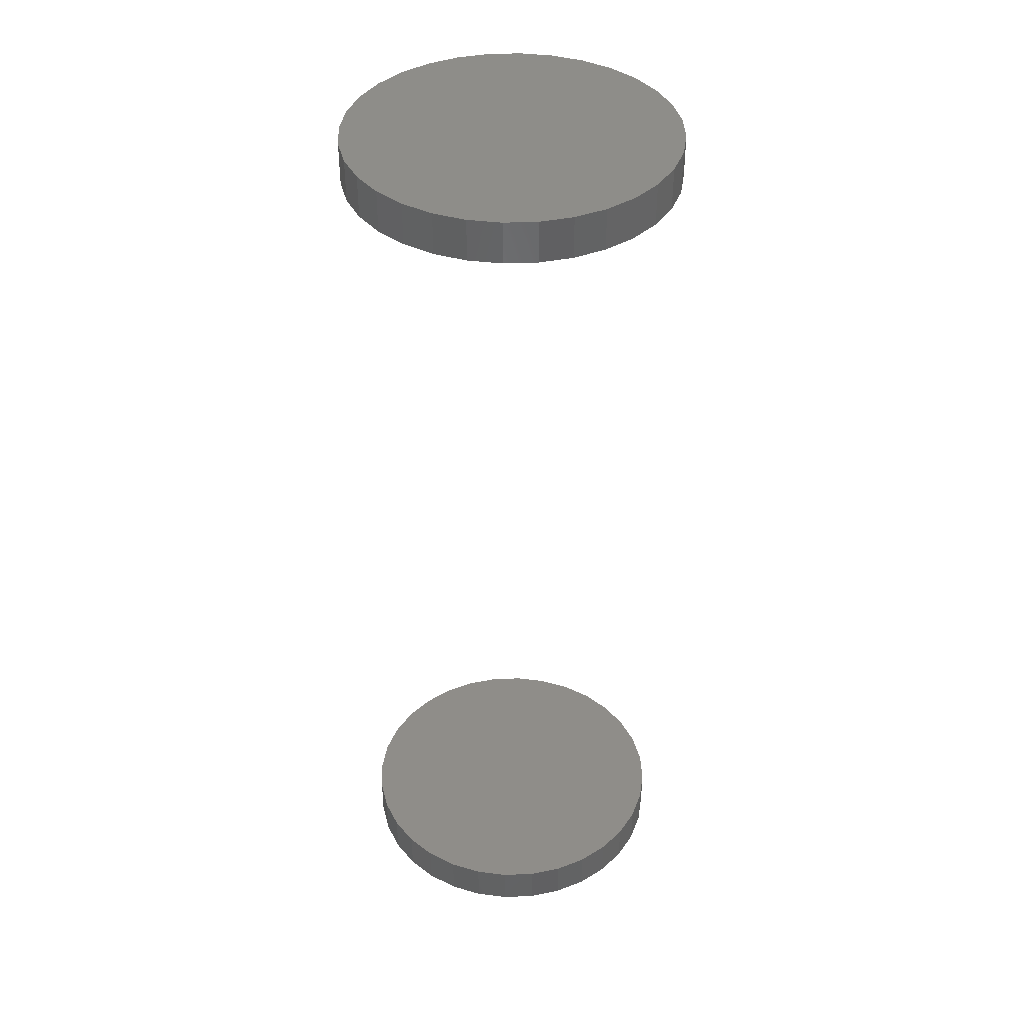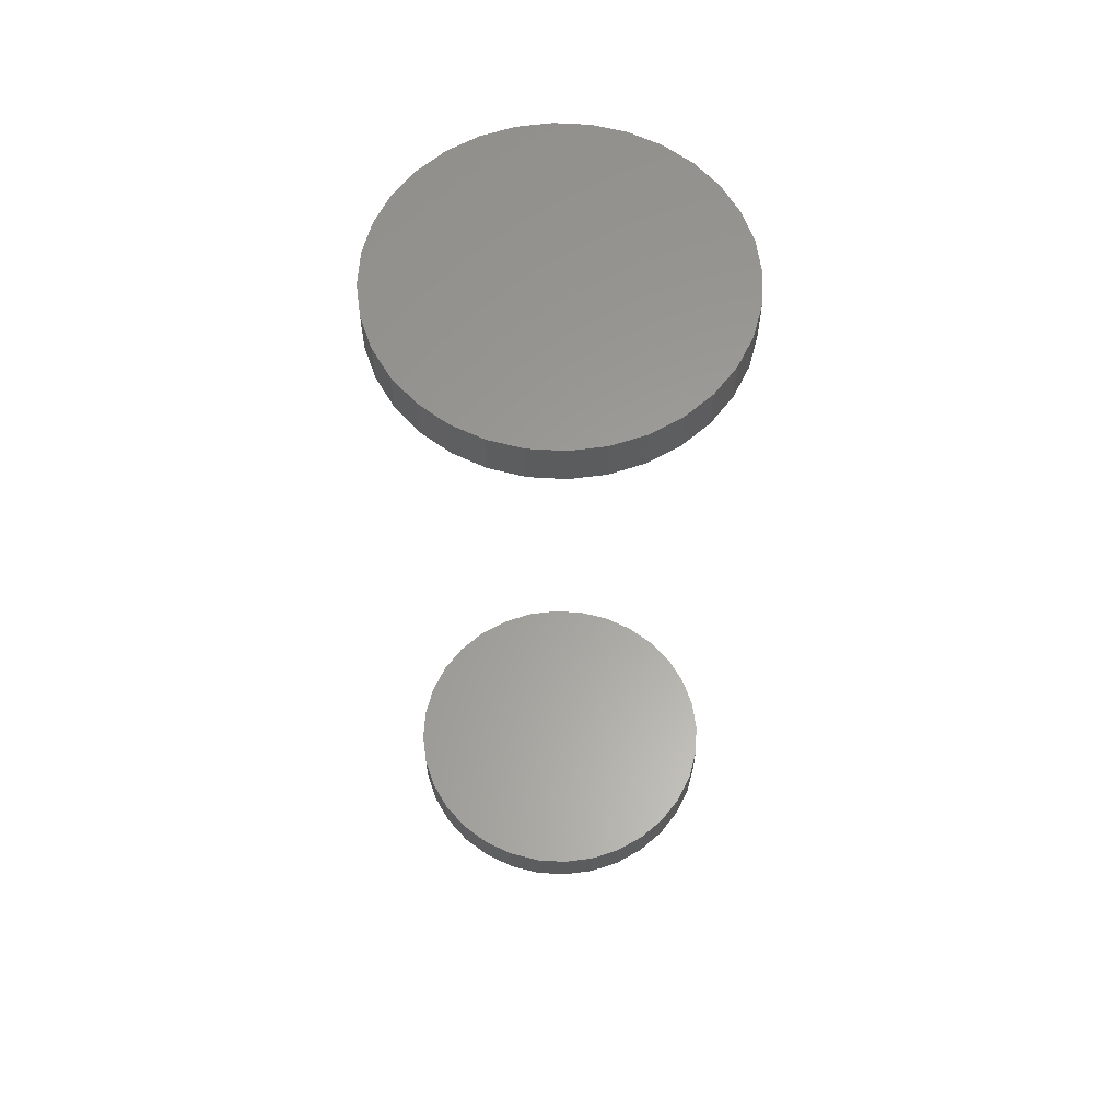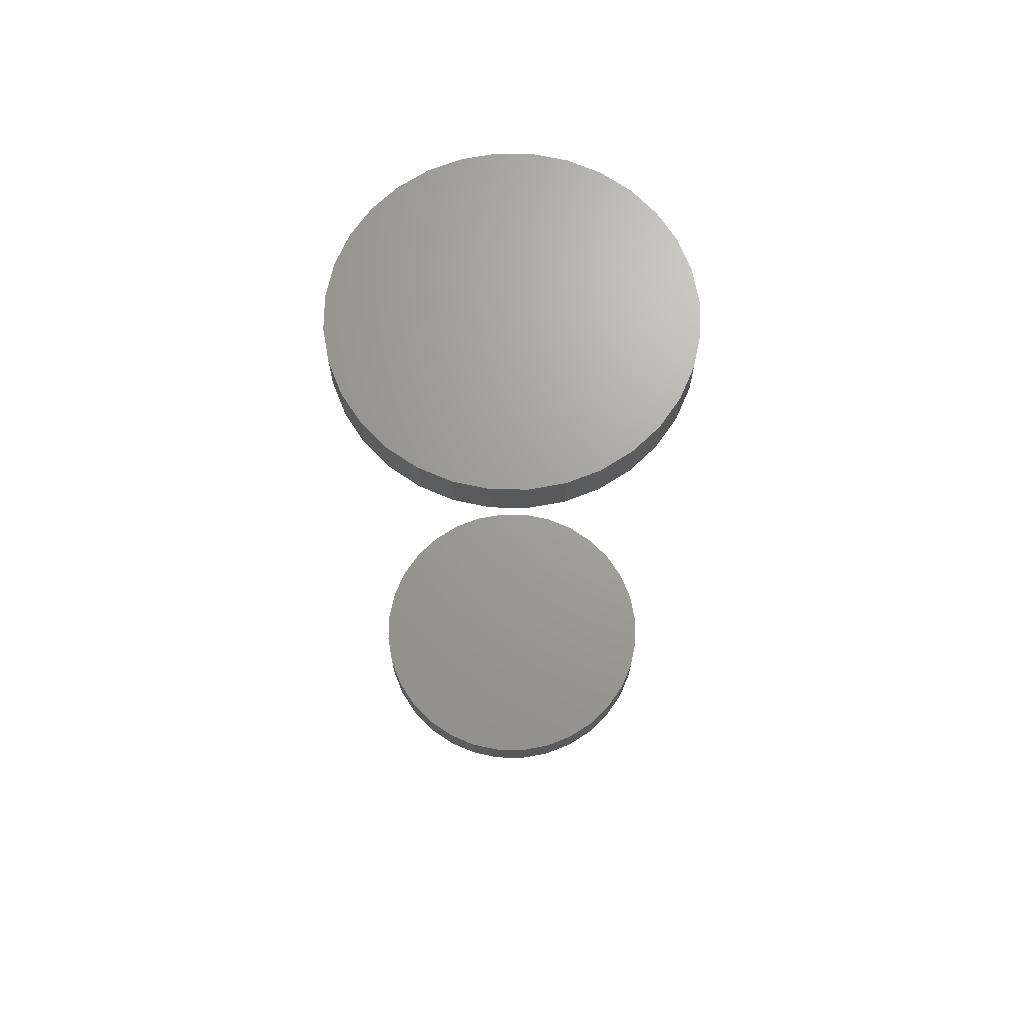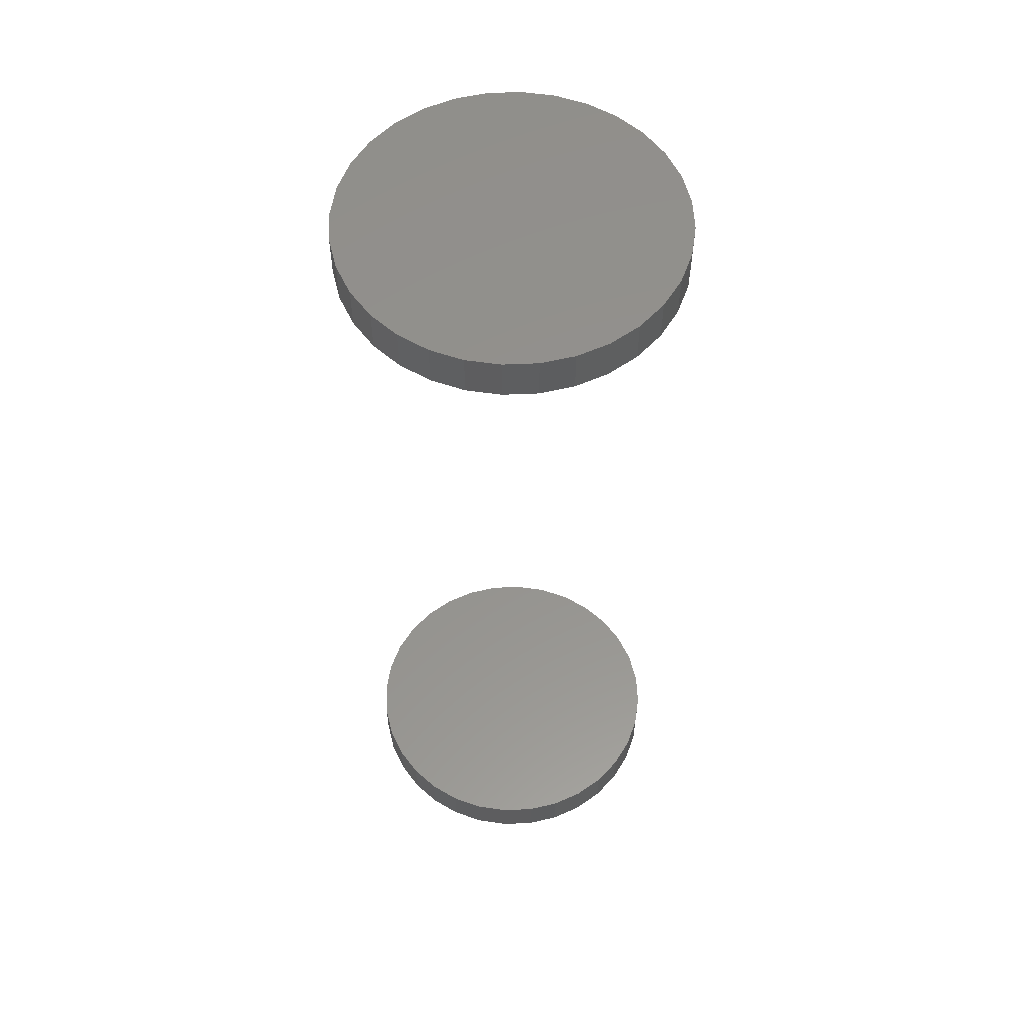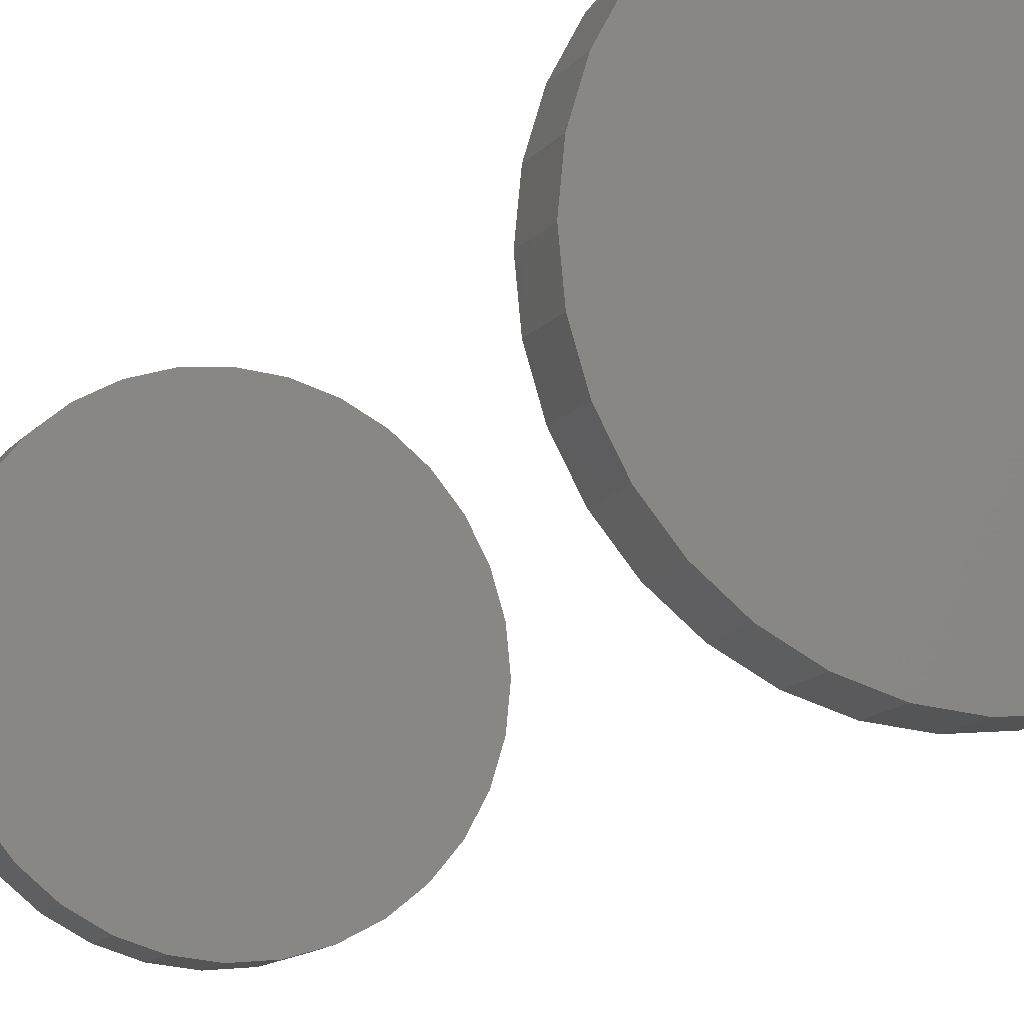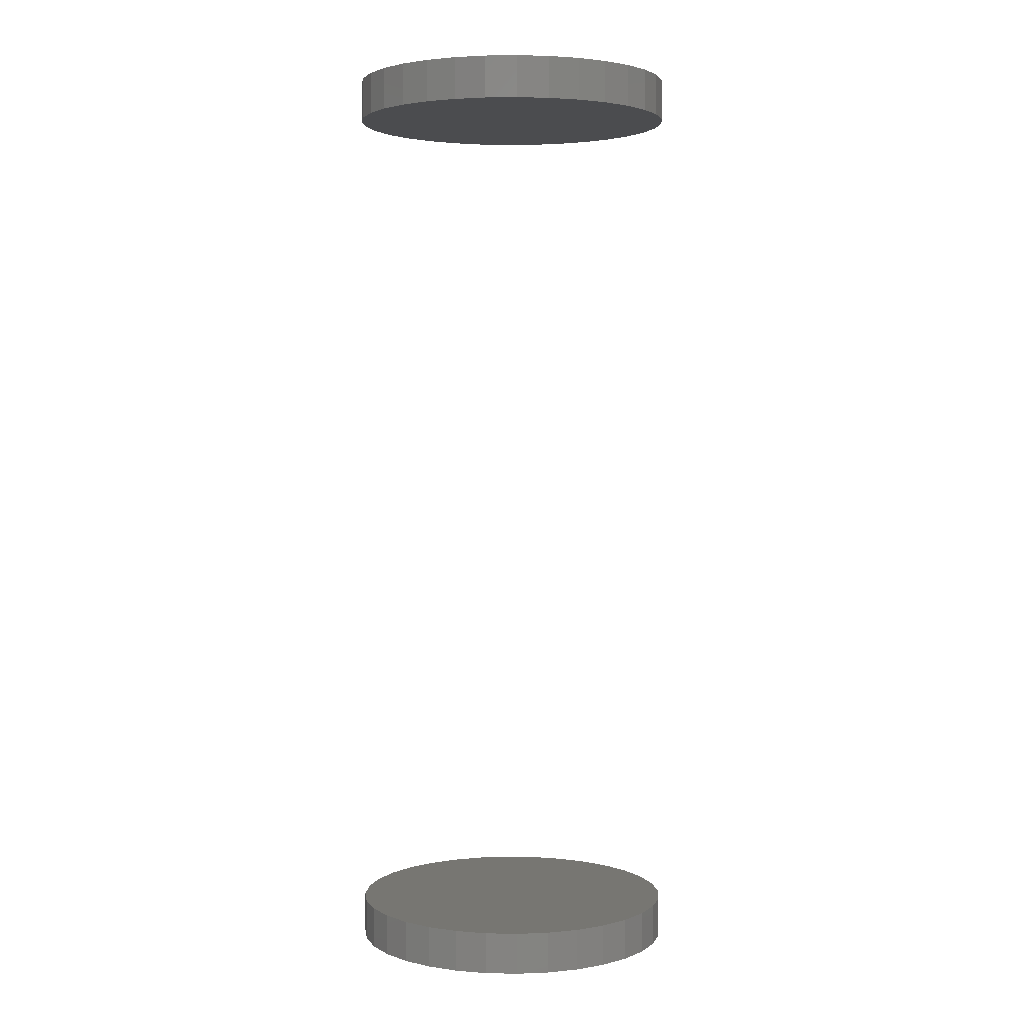
<metadata>
{"format":"stl","ext":"stl","renderer":"f3d","projection":"perspective","resolution":1024,"background":"white","views":[{"elev":40.1,"azim":25.4,"up":"+Y"},{"elev":61.0,"azim":9.2,"up":"+Y"},{"elev":68.6,"azim":85.3,"up":"+Y"},{"elev":56.2,"azim":149.3,"up":"+Y"},{"elev":-11.7,"azim":158.9,"up":"+Z"},{"elev":3.1,"azim":-91.8,"up":"+Y"}]}
</metadata>
<code>
# stl→obj: 128 verts, 248 faces
v -0.2266 -0.7188 3.384e-17
v -0.2266 -0.7891 3.384e-17
v -0.2213 -0.7188 0.05391
v -0.2213 -0.7891 0.05391
v -0.2055 -0.7188 0.1057
v -0.2055 -0.7891 0.1057
v -0.18 -0.7188 0.1535
v -0.18 -0.7891 0.1535
v -0.1456 -0.7188 0.1954
v -0.1456 -0.7891 0.1954
v -0.1038 -0.7188 0.2297
v -0.1038 -0.7891 0.2297
v -0.05599 -0.7188 0.2553
v -0.05599 -0.7891 0.2553
v -0.004153 -0.7188 0.271
v -0.004153 -0.7891 0.271
v 0.04975 -0.7188 0.2763
v 0.04975 -0.7891 0.2763
v 0.1037 -0.7188 0.271
v 0.1037 -0.7891 0.271
v 0.1555 -0.7188 0.2553
v 0.1555 -0.7891 0.2553
v 0.2033 -0.7188 0.2297
v 0.2033 -0.7891 0.2297
v 0.2451 -0.7188 0.1954
v 0.2451 -0.7891 0.1954
v 0.2795 -0.7188 0.1535
v 0.2795 -0.7891 0.1535
v 0.305 -0.7188 0.1057
v 0.305 -0.7891 0.1057
v 0.3208 -0.7188 0.05391
v 0.3208 -0.7891 0.05391
v 0.3261 -0.7188 -1.015e-16
v 0.3261 -0.7891 -3.384e-17
v -0.2266 0.7891 3.384e-17
v -0.2266 0.7188 3.384e-17
v -0.2213 0.7891 0.05391
v -0.2213 0.7188 0.05391
v -0.2055 0.7891 0.1057
v -0.2055 0.7188 0.1057
v -0.18 0.7891 0.1535
v -0.18 0.7188 0.1535
v -0.1456 0.7891 0.1954
v -0.1456 0.7188 0.1954
v -0.1038 0.7891 0.2297
v -0.1038 0.7188 0.2297
v -0.05599 0.7891 0.2553
v -0.05599 0.7188 0.2553
v -0.004153 0.7891 0.271
v -0.004153 0.7188 0.271
v 0.04975 0.7891 0.2763
v 0.04975 0.7188 0.2763
v 0.1037 0.7891 0.271
v 0.1037 0.7188 0.271
v 0.1555 0.7891 0.2553
v 0.1555 0.7188 0.2553
v 0.2033 0.7891 0.2297
v 0.2033 0.7188 0.2297
v 0.2451 0.7891 0.1954
v 0.2451 0.7188 0.1954
v 0.2795 0.7891 0.1535
v 0.2795 0.7188 0.1535
v 0.305 0.7891 0.1057
v 0.305 0.7188 0.1057
v 0.3208 0.7891 0.05391
v 0.3208 0.7188 0.05391
v 0.3261 0.7891 -1.015e-16
v 0.3261 0.7188 -3.384e-17
v 0.3208 -0.7188 -0.05391
v 0.3208 -0.7891 -0.05391
v 0.305 -0.7188 -0.1057
v 0.305 -0.7891 -0.1057
v 0.2795 -0.7188 -0.1535
v 0.2795 -0.7891 -0.1535
v 0.2451 -0.7188 -0.1954
v 0.2451 -0.7891 -0.1954
v 0.2033 -0.7188 -0.2297
v 0.2033 -0.7891 -0.2297
v 0.1555 -0.7188 -0.2553
v 0.1555 -0.7891 -0.2553
v 0.1037 -0.7188 -0.271
v 0.1037 -0.7891 -0.271
v 0.04975 -0.7188 -0.2763
v 0.04975 -0.7891 -0.2763
v -0.004153 -0.7188 -0.271
v -0.004153 -0.7891 -0.271
v -0.05599 -0.7188 -0.2553
v -0.05599 -0.7891 -0.2553
v -0.1038 -0.7188 -0.2297
v -0.1038 -0.7891 -0.2297
v -0.1456 -0.7188 -0.1954
v -0.1456 -0.7891 -0.1954
v -0.18 -0.7188 -0.1535
v -0.18 -0.7891 -0.1535
v -0.2055 -0.7188 -0.1057
v -0.2055 -0.7891 -0.1057
v -0.2213 -0.7188 -0.05391
v -0.2213 -0.7891 -0.05391
v 0.3208 0.7891 -0.05391
v 0.3208 0.7188 -0.05391
v 0.305 0.7891 -0.1057
v 0.305 0.7188 -0.1057
v 0.2795 0.7891 -0.1535
v 0.2795 0.7188 -0.1535
v 0.2451 0.7891 -0.1954
v 0.2451 0.7188 -0.1954
v 0.2033 0.7891 -0.2297
v 0.2033 0.7188 -0.2297
v 0.1555 0.7891 -0.2553
v 0.1555 0.7188 -0.2553
v 0.1037 0.7891 -0.271
v 0.1037 0.7188 -0.271
v 0.04975 0.7891 -0.2763
v 0.04975 0.7188 -0.2763
v -0.004153 0.7891 -0.271
v -0.004153 0.7188 -0.271
v -0.05599 0.7891 -0.2553
v -0.05599 0.7188 -0.2553
v -0.1038 0.7891 -0.2297
v -0.1038 0.7188 -0.2297
v -0.1456 0.7891 -0.1954
v -0.1456 0.7188 -0.1954
v -0.18 0.7891 -0.1535
v -0.18 0.7188 -0.1535
v -0.2055 0.7891 -0.1057
v -0.2055 0.7188 -0.1057
v -0.2213 0.7891 -0.05391
v -0.2213 0.7188 -0.05391
f 1 2 3
f 3 2 4
f 3 4 5
f 5 4 6
f 5 6 7
f 7 6 8
f 7 8 9
f 9 8 10
f 9 10 11
f 11 10 12
f 11 12 13
f 13 12 14
f 13 14 15
f 15 14 16
f 15 16 17
f 17 16 18
f 17 18 19
f 19 18 20
f 19 20 21
f 21 20 22
f 21 22 23
f 23 22 24
f 23 24 25
f 25 24 26
f 25 26 27
f 27 26 28
f 27 28 29
f 29 28 30
f 29 30 31
f 31 30 32
f 31 32 33
f 33 32 34
f 35 36 37
f 37 36 38
f 37 38 39
f 39 38 40
f 39 40 41
f 41 40 42
f 41 42 43
f 43 42 44
f 43 44 45
f 45 44 46
f 45 46 47
f 47 46 48
f 47 48 49
f 49 48 50
f 49 50 51
f 51 50 52
f 51 52 53
f 53 52 54
f 53 54 55
f 55 54 56
f 55 56 57
f 57 56 58
f 57 58 59
f 59 58 60
f 59 60 61
f 61 60 62
f 61 62 63
f 63 62 64
f 63 64 65
f 65 64 66
f 65 66 67
f 67 66 68
f 33 34 69
f 69 34 70
f 69 70 71
f 71 70 72
f 71 72 73
f 73 72 74
f 73 74 75
f 75 74 76
f 75 76 77
f 77 76 78
f 77 78 79
f 79 78 80
f 79 80 81
f 81 80 82
f 81 82 83
f 83 82 84
f 83 84 85
f 85 84 86
f 85 86 87
f 87 86 88
f 87 88 89
f 89 88 90
f 89 90 91
f 91 90 92
f 91 92 93
f 93 92 94
f 93 94 95
f 95 94 96
f 95 96 97
f 97 96 98
f 97 98 1
f 1 98 2
f 67 68 99
f 99 68 100
f 99 100 101
f 101 100 102
f 101 102 103
f 103 102 104
f 103 104 105
f 105 104 106
f 105 106 107
f 107 106 108
f 107 108 109
f 109 108 110
f 109 110 111
f 111 110 112
f 111 112 113
f 113 112 114
f 113 114 115
f 115 114 116
f 115 116 117
f 117 116 118
f 117 118 119
f 119 118 120
f 119 120 121
f 121 120 122
f 121 122 123
f 123 122 124
f 123 124 125
f 125 124 126
f 125 126 127
f 127 126 128
f 127 128 35
f 35 128 36
f 50 54 52
f 54 50 56
f 56 50 48
f 56 48 58
f 58 48 46
f 58 46 60
f 60 46 44
f 60 44 62
f 62 44 42
f 62 42 64
f 64 42 40
f 64 40 66
f 66 40 38
f 66 38 68
f 68 38 36
f 68 36 100
f 100 36 128
f 100 128 102
f 102 128 126
f 102 126 104
f 104 126 124
f 104 124 106
f 106 124 122
f 106 122 108
f 108 122 120
f 108 120 110
f 110 120 118
f 110 118 112
f 112 118 116
f 112 116 114
f 17 19 15
f 83 85 81
f 81 85 87
f 81 87 79
f 79 87 89
f 79 89 77
f 77 89 91
f 77 91 75
f 75 91 93
f 75 93 73
f 73 93 95
f 73 95 71
f 71 95 97
f 71 97 69
f 69 97 1
f 69 1 33
f 33 1 3
f 33 3 31
f 31 3 5
f 31 5 29
f 29 5 7
f 29 7 27
f 27 7 9
f 27 9 25
f 25 9 11
f 25 11 23
f 23 11 13
f 23 13 21
f 21 13 15
f 21 15 19
f 51 53 49
f 113 115 111
f 111 115 117
f 111 117 109
f 109 117 119
f 109 119 107
f 107 119 121
f 107 121 105
f 105 121 123
f 105 123 103
f 103 123 125
f 103 125 101
f 101 125 127
f 101 127 99
f 99 127 35
f 99 35 67
f 67 35 37
f 67 37 65
f 65 37 39
f 65 39 63
f 63 39 41
f 63 41 61
f 61 41 43
f 61 43 59
f 59 43 45
f 59 45 57
f 57 45 47
f 57 47 55
f 55 47 49
f 55 49 53
f 16 20 18
f 20 16 22
f 22 16 14
f 22 14 24
f 24 14 12
f 24 12 26
f 26 12 10
f 26 10 28
f 28 10 8
f 28 8 30
f 30 8 6
f 30 6 32
f 32 6 4
f 32 4 34
f 34 4 2
f 34 2 70
f 70 2 98
f 70 98 72
f 72 98 96
f 72 96 74
f 74 96 94
f 74 94 76
f 76 94 92
f 76 92 78
f 78 92 90
f 78 90 80
f 80 90 88
f 80 88 82
f 82 88 86
f 82 86 84

</code>
